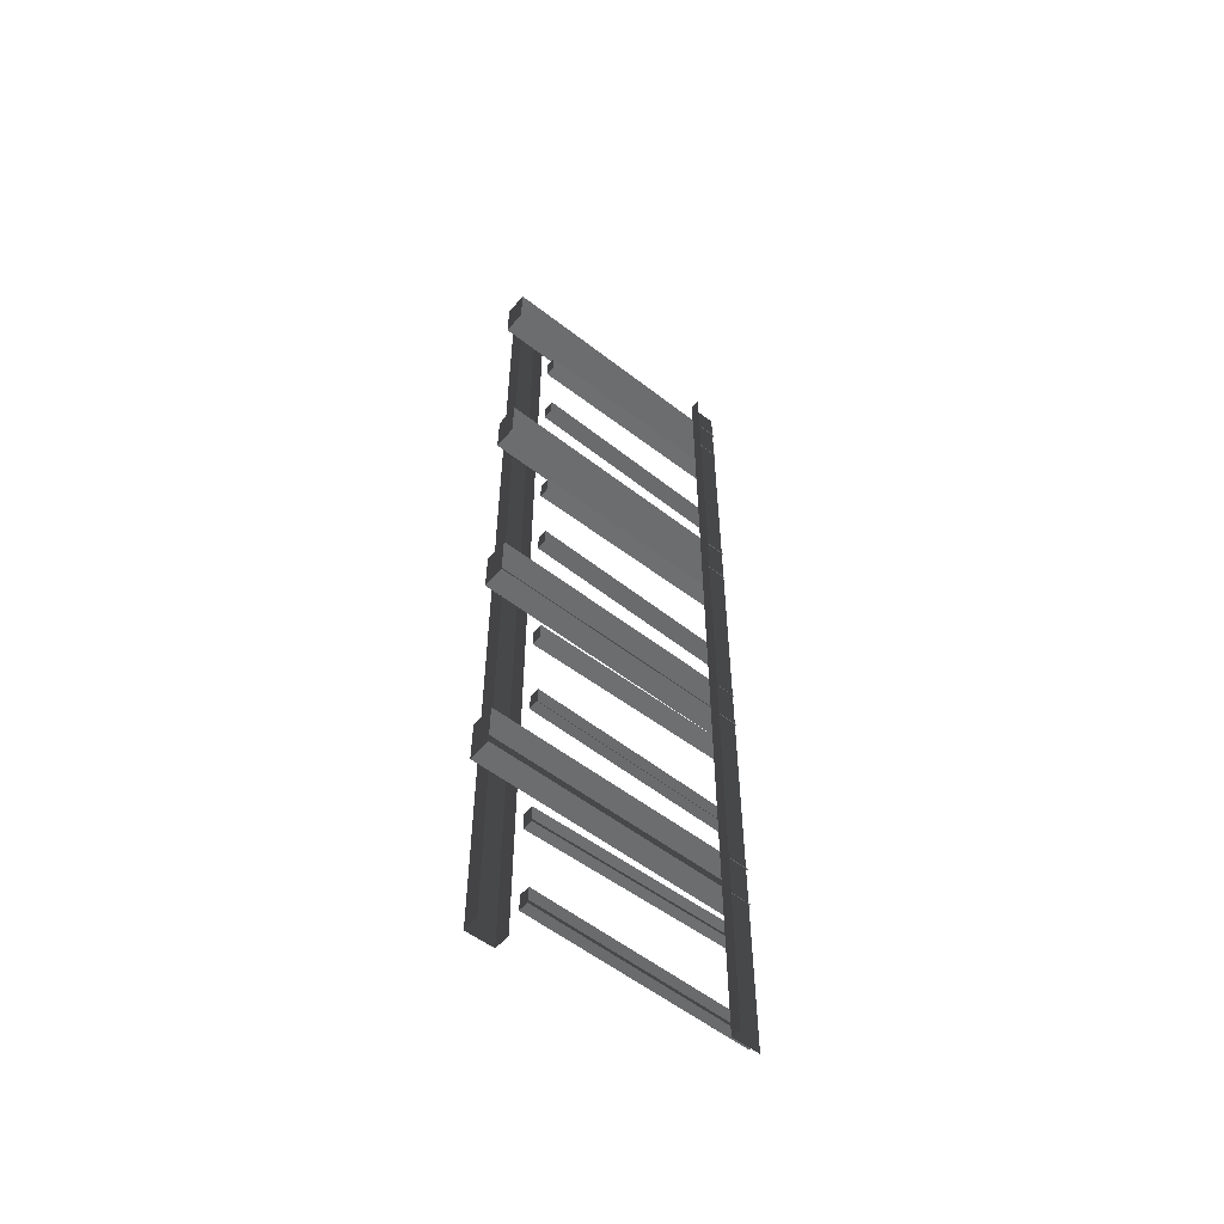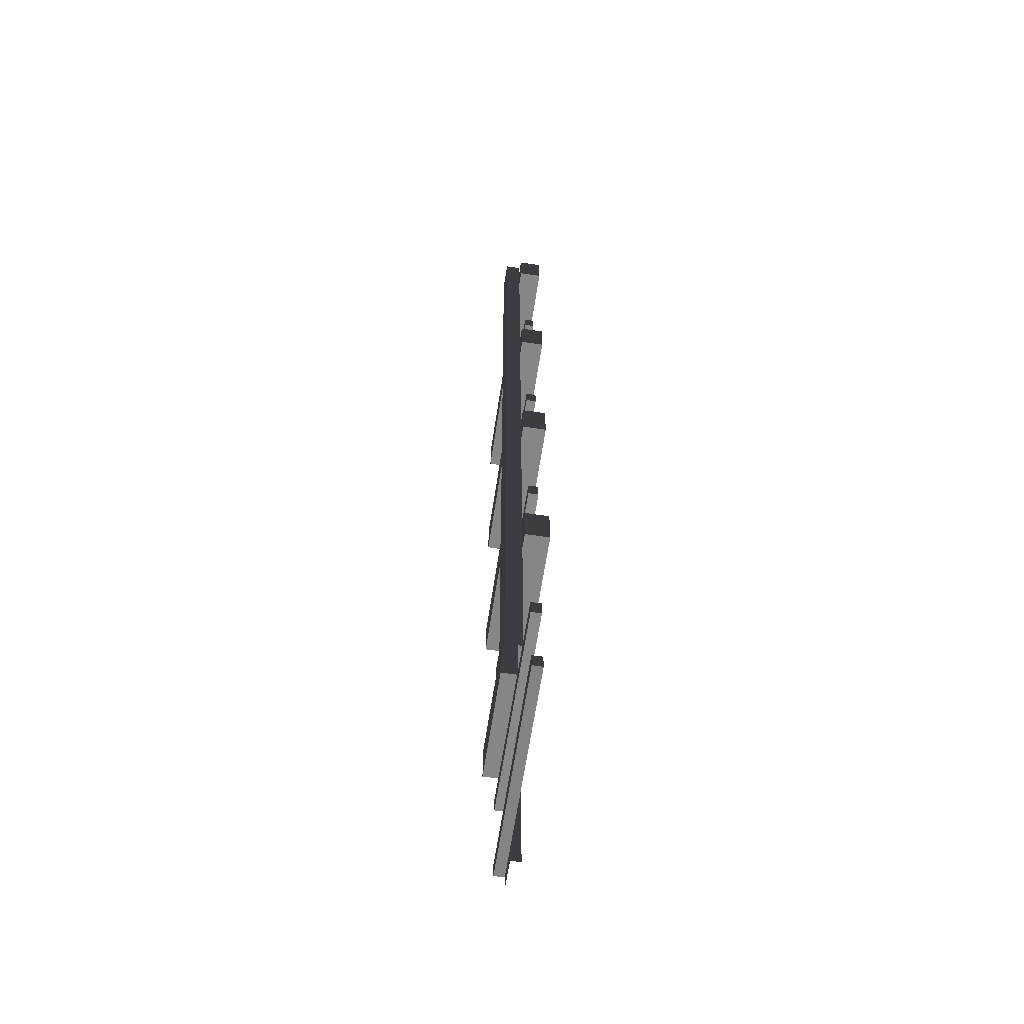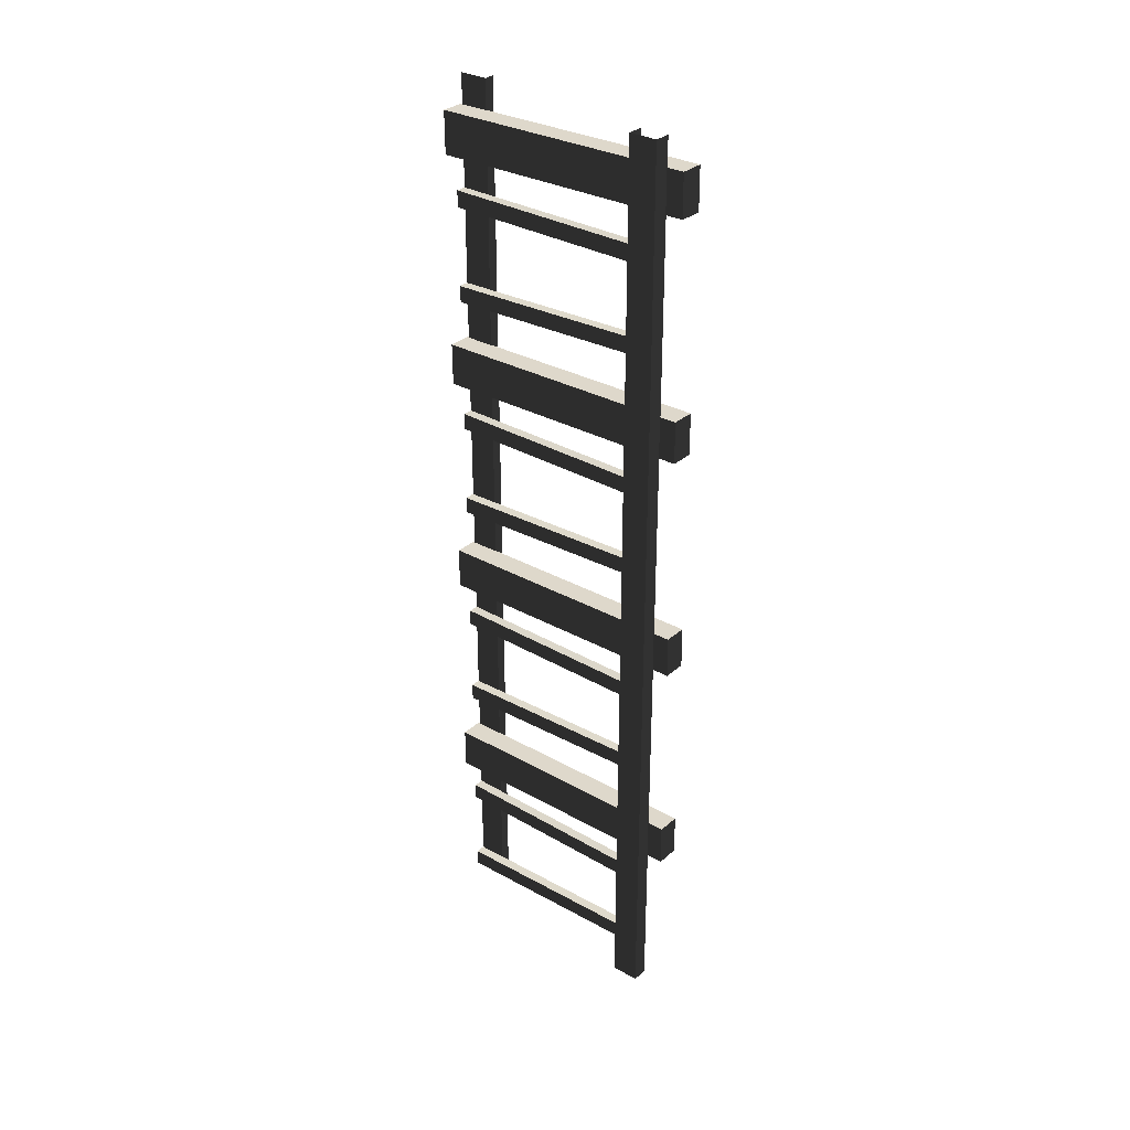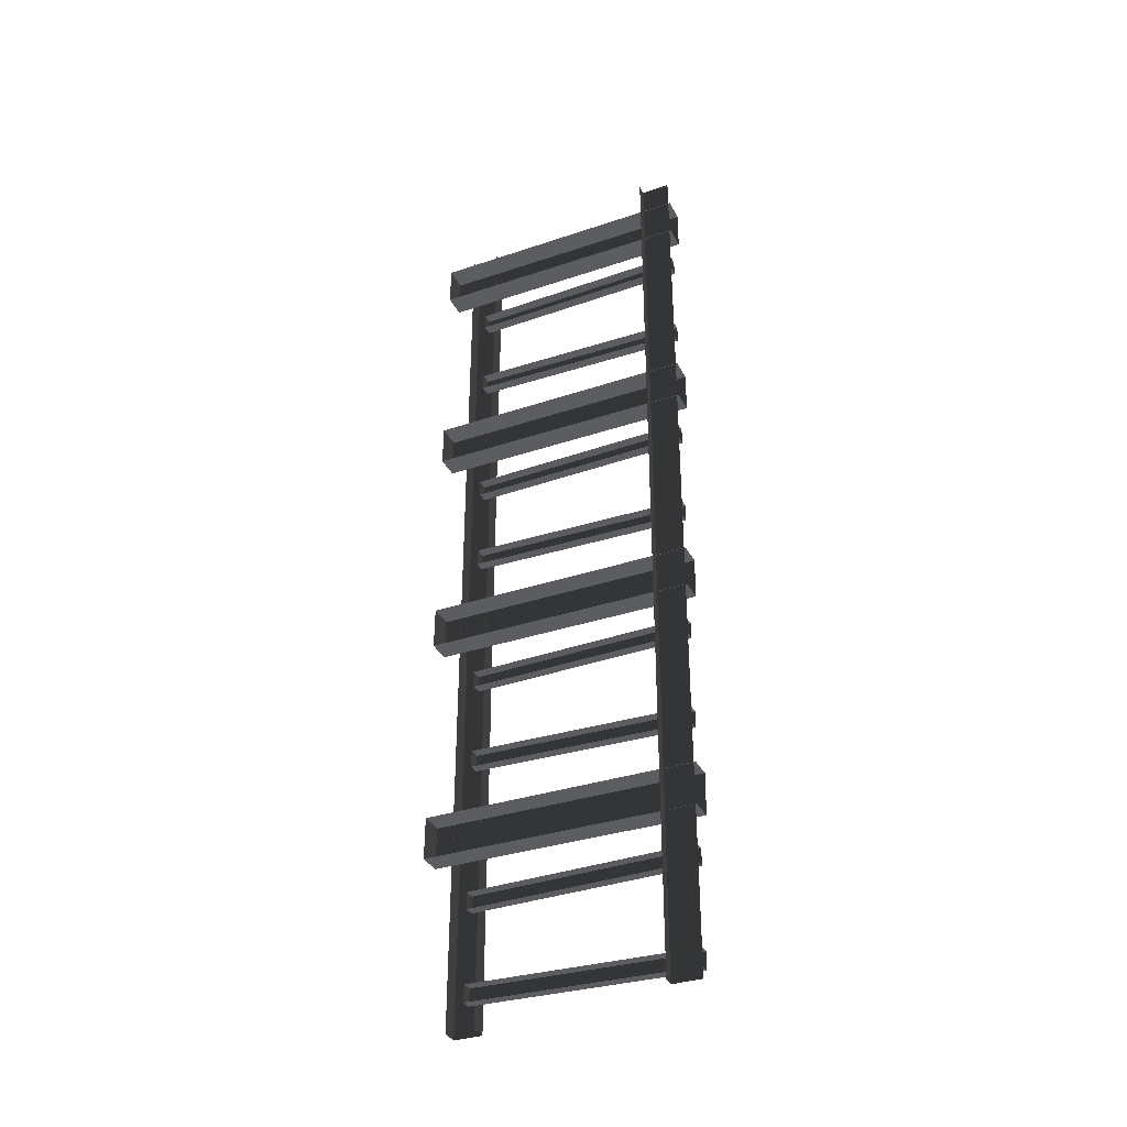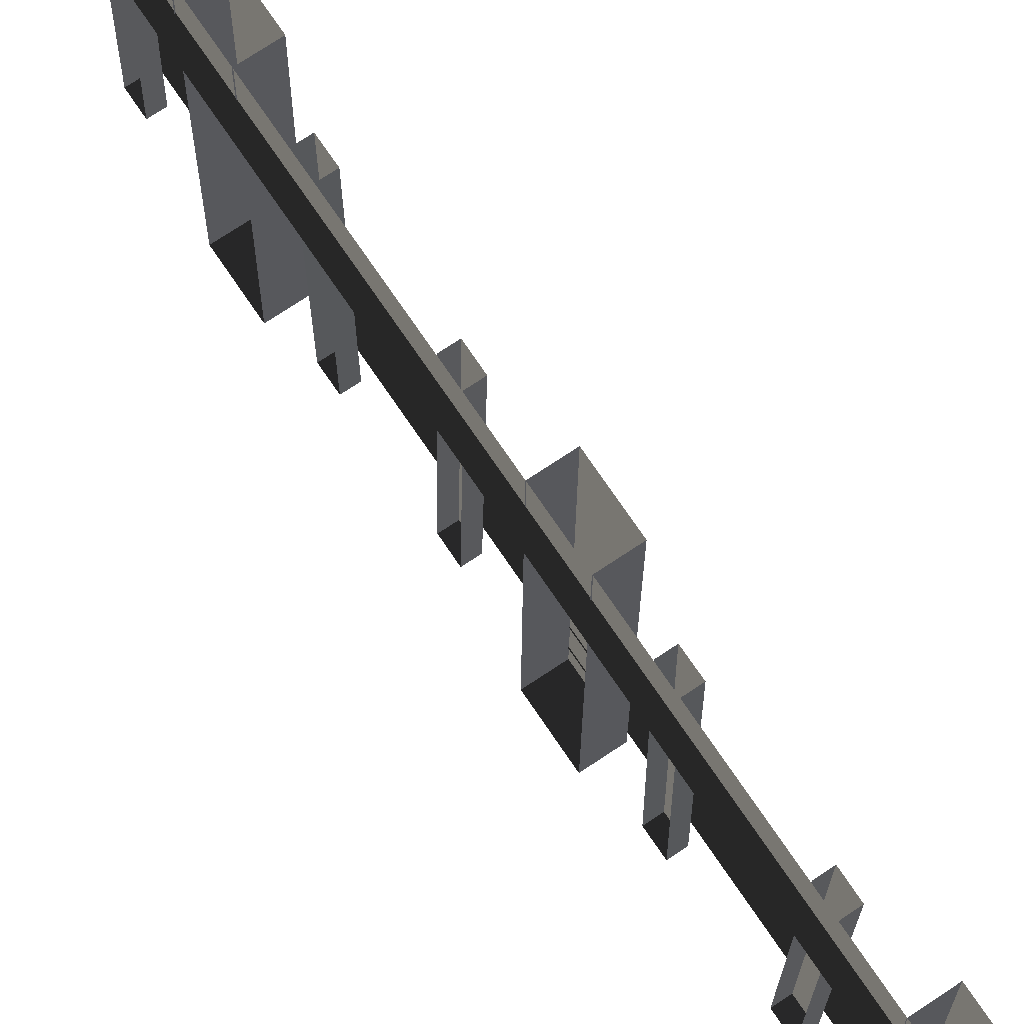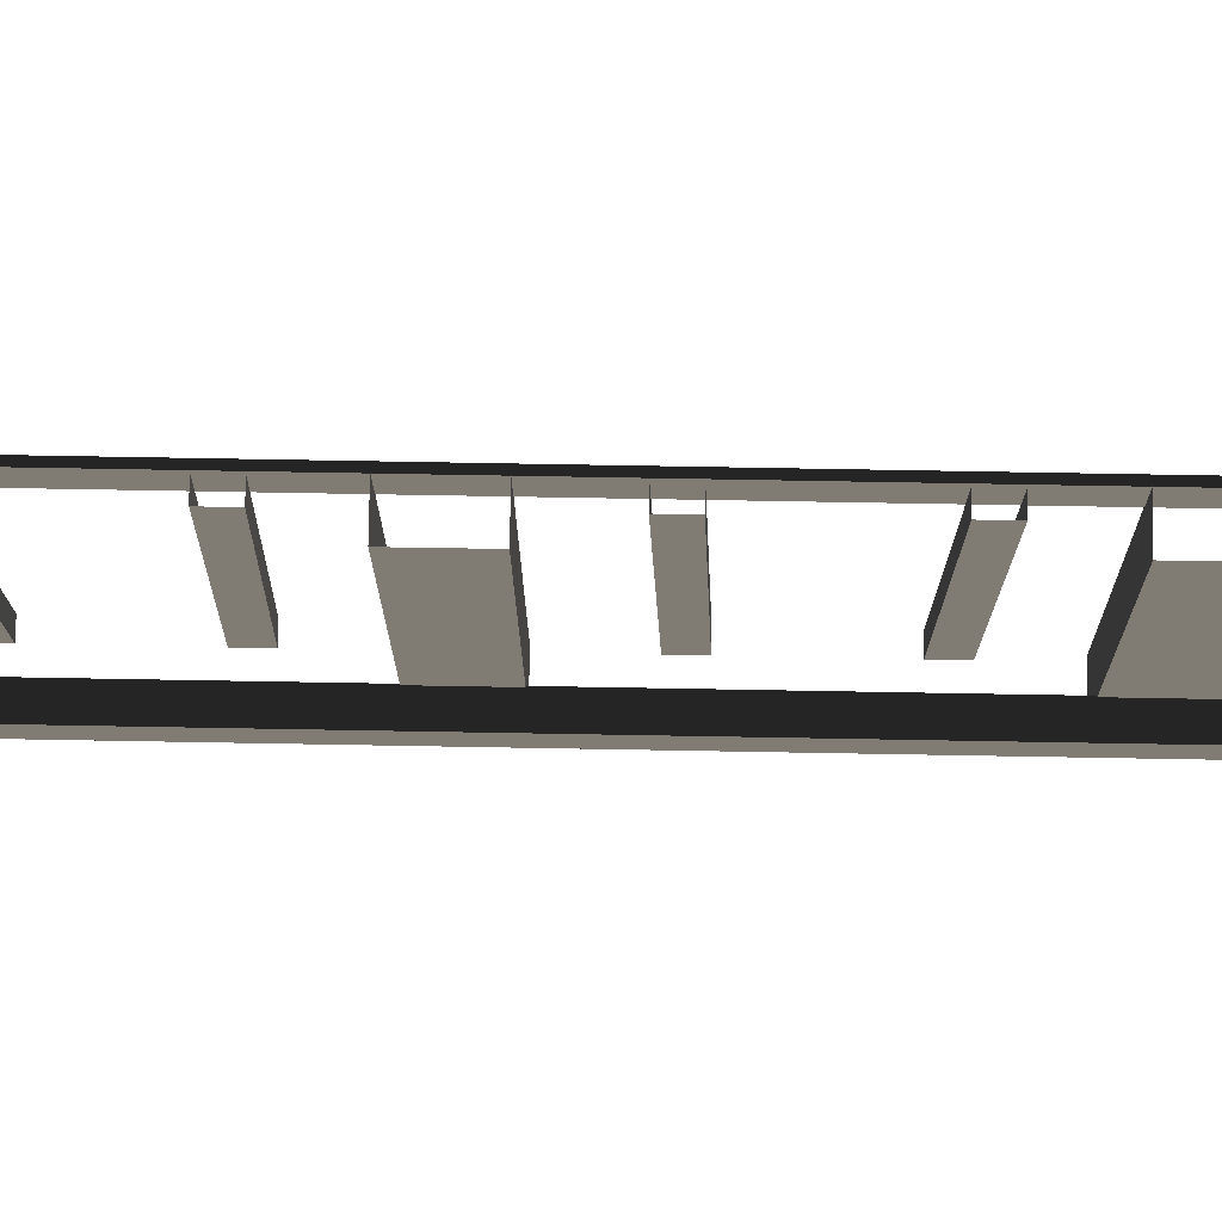
<metadata>
{"format":"obj","ext":"obj","renderer":"f3d","projection":"perspective","resolution":1024,"background":"white","views":[{"elev":-54.1,"azim":50.6,"up":"+Z"},{"elev":-62.6,"azim":-8.6,"up":"+Z"},{"elev":31.3,"azim":-50.8,"up":"+Z"},{"elev":-35.2,"azim":114.4,"up":"+Z"},{"elev":71.7,"azim":146.1,"up":"+Y"},{"elev":78.7,"azim":-89.0,"up":"+Y"}]}
</metadata>
<code>
v -0.05976 0.2852 0.184
v -0.01028 0.2852 0.184
v -0.01028 -0.2876 0.1881
v -0.05976 -0.2876 0.1881
v -0.01028 0.2845 0.09471
v -0.05976 0.2845 0.09471
v -0.05976 -0.2883 0.09883
v -0.01028 -0.2883 0.09883
v -0.05976 0.2845 0.09471
v -0.05976 0.2852 0.184
v -0.05976 -0.2876 0.1881
v -0.05976 -0.2883 0.09883
v -0.01028 -0.2883 0.09883
v -0.05976 -0.2883 0.09883
v -0.05976 -0.2876 0.1881
v -0.01028 -0.2876 0.1881
v -0.09284 -0.2504 0.2477
v -0.0587 -0.2504 0.2477
v -0.0587 -0.2512 -0.2471
v -0.09284 -0.2512 -0.2471
v -0.0587 -0.1902 0.2474
v -0.09284 -0.1902 0.2474
v -0.09284 -0.191 -0.2474
v -0.0587 -0.191 -0.2474
v -0.09284 -0.1902 0.2474
v -0.09284 -0.2504 0.2477
v -0.09284 -0.2512 -0.2471
v -0.09284 -0.191 -0.2474
v -0.09283 -0.2512 -0.7424
v -0.09283 -0.191 -0.7427
v -0.09283 -0.2512 -1.238
v -0.09283 -0.191 -1.238
v -0.09283 -0.2512 -1.733
v -0.09283 -0.191 -1.733
v -0.01148 0.2192 0.2473
v 0.01036 0.2192 0.2473
v 0.01036 0.2197 -0.2476
v -0.01148 0.2197 -0.2476
v -0.01148 0.2808 0.2473
v -0.01148 0.2192 0.2473
v -0.01148 0.2197 -0.2476
v -0.01148 0.2812 -0.2476
v -0.0346 -0.1913 -0.02513
v -0.01276 -0.1913 -0.02513
v -0.01276 0.2801 -0.01966
v -0.0346 0.2801 -0.01966
v -0.01276 -0.1919 0.01039
v -0.0346 -0.1919 0.01039
v -0.0346 0.2795 0.01587
v -0.01276 0.2795 0.01587
v -0.0346 -0.1919 0.01039
v -0.0346 -0.1913 -0.02513
v -0.0346 0.2801 -0.01966
v -0.0346 0.2795 0.01587
v -0.01276 -0.1913 -0.02513
v -0.0346 -0.1913 -0.02513
v -0.0346 -0.1919 0.01039
v -0.01276 -0.1919 0.01039
v -0.0346 -0.1919 -0.2119
v -0.01275 -0.1919 -0.2119
v -0.01276 0.2795 -0.2238
v -0.0346 0.2795 -0.2238
v -0.01275 -0.1907 -0.1764
v -0.0346 -0.1907 -0.1764
v -0.0346 0.2806 -0.1882
v -0.01276 0.2806 -0.1882
v -0.0346 -0.1907 -0.1764
v -0.0346 -0.1919 -0.2119
v -0.0346 0.2795 -0.2238
v -0.0346 0.2806 -0.1882
v -0.01275 -0.1919 -0.2119
v -0.0346 -0.1919 -0.2119
v -0.0346 -0.1907 -0.1764
v -0.01275 -0.1907 -0.1764
v -0.05976 0.2852 -0.3113
v -0.01028 0.2852 -0.3113
v -0.01028 -0.2876 -0.3072
v -0.05976 -0.2876 -0.3072
v -0.01028 0.2845 -0.4006
v -0.05976 0.2845 -0.4006
v -0.05976 -0.2883 -0.3965
v -0.01028 -0.2883 -0.3965
v -0.05976 0.2845 -0.4006
v -0.05976 0.2852 -0.3113
v -0.05976 -0.2876 -0.3072
v -0.05976 -0.2883 -0.3965
v -0.01028 -0.2883 -0.3965
v -0.05976 -0.2883 -0.3965
v -0.05976 -0.2876 -0.3072
v -0.01028 -0.2876 -0.3072
v -0.09284 -0.2512 -0.2471
v -0.0587 -0.2512 -0.2471
v -0.0587 -0.2512 -0.7424
v -0.09283 -0.2512 -0.7424
v -0.0587 -0.191 -0.2474
v -0.09284 -0.191 -0.2474
v -0.09283 -0.191 -0.7427
v -0.0587 -0.191 -0.7427
v -0.01148 0.2197 -0.2476
v 0.01036 0.2197 -0.2476
v 0.01036 0.2197 -0.7429
v -0.01148 0.2197 -0.7429
v -0.01148 0.2812 -0.2476
v -0.01148 0.2197 -0.2476
v -0.01148 0.2197 -0.7429
v -0.01148 0.2812 -0.7429
v -0.0346 -0.1913 -0.5204
v -0.01275 -0.1913 -0.5204
v -0.01275 0.2801 -0.515
v -0.0346 0.2801 -0.515
v -0.01275 -0.1919 -0.4849
v -0.0346 -0.1919 -0.4849
v -0.0346 0.2795 -0.4794
v -0.01275 0.2795 -0.4794
v -0.0346 -0.1919 -0.4849
v -0.0346 -0.1913 -0.5204
v -0.0346 0.2801 -0.515
v -0.0346 0.2795 -0.4794
v -0.01275 -0.1913 -0.5204
v -0.0346 -0.1913 -0.5204
v -0.0346 -0.1919 -0.4849
v -0.01275 -0.1919 -0.4849
v -0.0346 -0.1919 -0.7072
v -0.01275 -0.1919 -0.7072
v -0.01275 0.2795 -0.7191
v -0.0346 0.2795 -0.7191
v -0.01275 -0.1907 -0.6717
v -0.0346 -0.1907 -0.6717
v -0.0346 0.2806 -0.6835
v -0.01275 0.2806 -0.6835
v -0.0346 -0.1907 -0.6717
v -0.0346 -0.1919 -0.7072
v -0.0346 0.2795 -0.7191
v -0.0346 0.2806 -0.6835
v -0.01275 -0.1919 -0.7072
v -0.0346 -0.1919 -0.7072
v -0.0346 -0.1907 -0.6717
v -0.01275 -0.1907 -0.6717
v -0.05976 0.2852 -0.8066
v -0.01028 0.2852 -0.8066
v -0.01028 -0.2876 -0.8025
v -0.05976 -0.2876 -0.8025
v -0.01028 0.2845 -0.8959
v -0.05976 0.2845 -0.8959
v -0.05976 -0.2883 -0.8918
v -0.01028 -0.2883 -0.8918
v -0.05976 0.2845 -0.8959
v -0.05976 0.2852 -0.8066
v -0.05976 -0.2876 -0.8025
v -0.05976 -0.2883 -0.8918
v -0.01028 -0.2883 -0.8918
v -0.05976 -0.2883 -0.8918
v -0.05976 -0.2876 -0.8025
v -0.01028 -0.2876 -0.8025
v -0.09283 -0.2512 -0.7424
v -0.0587 -0.2512 -0.7424
v -0.0587 -0.2512 -1.238
v -0.09283 -0.2512 -1.238
v -0.0587 -0.191 -0.7427
v -0.09283 -0.191 -0.7427
v -0.09283 -0.191 -1.238
v -0.0587 -0.191 -1.238
v -0.01148 0.2197 -0.7429
v 0.01036 0.2197 -0.7429
v 0.01036 0.2197 -1.238
v -0.01148 0.2197 -1.238
v -0.01148 0.2812 -0.7429
v -0.01148 0.2197 -0.7429
v -0.01148 0.2197 -1.238
v -0.01148 0.2812 -1.238
v -0.03459 -0.1913 -1.016
v -0.01275 -0.1913 -1.016
v -0.01275 0.2801 -1.01
v -0.0346 0.2801 -1.01
v -0.01275 -0.1919 -0.9802
v -0.03459 -0.1919 -0.9802
v -0.0346 0.2795 -0.9747
v -0.01275 0.2795 -0.9747
v -0.03459 -0.1919 -0.9802
v -0.03459 -0.1913 -1.016
v -0.0346 0.2801 -1.01
v -0.0346 0.2795 -0.9747
v -0.01275 -0.1913 -1.016
v -0.03459 -0.1913 -1.016
v -0.03459 -0.1919 -0.9802
v -0.01275 -0.1919 -0.9802
v -0.03459 -0.1919 -1.203
v -0.01275 -0.1919 -1.203
v -0.01275 0.2795 -1.214
v -0.03459 0.2795 -1.214
v -0.01275 -0.1907 -1.167
v -0.03459 -0.1907 -1.167
v -0.03459 0.2806 -1.179
v -0.01275 0.2806 -1.179
v -0.03459 -0.1907 -1.167
v -0.03459 -0.1919 -1.203
v -0.03459 0.2795 -1.214
v -0.03459 0.2806 -1.179
v -0.01275 -0.1919 -1.203
v -0.03459 -0.1919 -1.203
v -0.03459 -0.1907 -1.167
v -0.01275 -0.1907 -1.167
v -0.05976 0.2852 -1.302
v -0.01028 0.2852 -1.302
v -0.01028 -0.2876 -1.298
v -0.05976 -0.2876 -1.298
v -0.01028 0.2845 -1.391
v -0.05976 0.2845 -1.391
v -0.05976 -0.2883 -1.387
v -0.01028 -0.2883 -1.387
v -0.05976 0.2845 -1.391
v -0.05976 0.2852 -1.302
v -0.05976 -0.2876 -1.298
v -0.05976 -0.2883 -1.387
v -0.01028 -0.2883 -1.387
v -0.05976 -0.2883 -1.387
v -0.05976 -0.2876 -1.298
v -0.01028 -0.2876 -1.298
v -0.09283 -0.2512 -1.238
v -0.0587 -0.2512 -1.238
v -0.0587 -0.2512 -1.733
v -0.09283 -0.2512 -1.733
v -0.0587 -0.191 -1.238
v -0.09283 -0.191 -1.238
v -0.09283 -0.191 -1.733
v -0.0587 -0.191 -1.733
v -0.01148 0.2197 -1.238
v 0.01036 0.2197 -1.238
v 0.01036 0.2197 -1.733
v -0.01148 0.2197 -1.733
v -0.01148 0.2812 -1.238
v -0.01148 0.2197 -1.238
v -0.01148 0.2197 -1.733
v -0.01148 0.2812 -1.733
v -0.03459 -0.1913 -1.511
v -0.01275 -0.1913 -1.511
v -0.01275 0.2801 -1.506
v -0.03459 0.2801 -1.506
v -0.01275 -0.1919 -1.475
v -0.03459 -0.1919 -1.475
v -0.03459 0.2795 -1.47
v -0.01275 0.2795 -1.47
v -0.03459 -0.1919 -1.475
v -0.03459 -0.1913 -1.511
v -0.03459 0.2801 -1.506
v -0.03459 0.2795 -1.47
v -0.01275 -0.1913 -1.511
v -0.03459 -0.1913 -1.511
v -0.03459 -0.1919 -1.475
v -0.01275 -0.1919 -1.475
v -0.03459 -0.1919 -1.698
v -0.01275 -0.1919 -1.698
v -0.01275 0.2795 -1.71
v -0.03459 0.2795 -1.71
v -0.01275 -0.1907 -1.662
v -0.03459 -0.1907 -1.662
v -0.03459 0.2806 -1.674
v -0.01275 0.2806 -1.674
v -0.03459 -0.1907 -1.662
v -0.03459 -0.1919 -1.698
v -0.03459 0.2795 -1.71
v -0.03459 0.2806 -1.674
v -0.01275 -0.1919 -1.698
v -0.03459 -0.1919 -1.698
v -0.03459 -0.1907 -1.662
v -0.01275 -0.1907 -1.662
g Cube.014_(1)_1747_37
f 1 3 2
f 1 4 3
f 5 7 6
f 5 8 7
f 9 11 10
f 9 12 11
f 13 15 14
f 13 16 15
f 17 19 18
f 17 20 19
f 21 23 22
f 21 24 23
f 25 27 26
f 25 28 27
f 28 29 27
f 28 30 29
f 30 31 29
f 30 32 31
f 32 33 31
f 32 34 33
f 35 37 36
f 35 38 37
f 39 41 40
f 39 42 41
f 43 45 44
f 43 46 45
f 47 49 48
f 47 50 49
f 51 53 52
f 51 54 53
f 55 57 56
f 55 58 57
f 59 61 60
f 59 62 61
f 63 65 64
f 63 66 65
f 67 69 68
f 67 70 69
f 71 73 72
f 71 74 73
f 75 77 76
f 75 78 77
f 79 81 80
f 79 82 81
f 83 85 84
f 83 86 85
f 87 89 88
f 87 90 89
f 91 93 92
f 91 94 93
f 95 97 96
f 95 98 97
f 99 101 100
f 99 102 101
f 103 105 104
f 103 106 105
f 107 109 108
f 107 110 109
f 111 113 112
f 111 114 113
f 115 117 116
f 115 118 117
f 119 121 120
f 119 122 121
f 123 125 124
f 123 126 125
f 127 129 128
f 127 130 129
f 131 133 132
f 131 134 133
f 135 137 136
f 135 138 137
f 139 141 140
f 139 142 141
f 143 145 144
f 143 146 145
f 147 149 148
f 147 150 149
f 151 153 152
f 151 154 153
f 155 157 156
f 155 158 157
f 159 161 160
f 159 162 161
f 163 165 164
f 163 166 165
f 167 169 168
f 167 170 169
f 171 173 172
f 171 174 173
f 175 177 176
f 175 178 177
f 179 181 180
f 179 182 181
f 183 185 184
f 183 186 185
f 187 189 188
f 187 190 189
f 191 193 192
f 191 194 193
f 195 197 196
f 195 198 197
f 199 201 200
f 199 202 201
f 203 205 204
f 203 206 205
f 207 209 208
f 207 210 209
f 211 213 212
f 211 214 213
f 215 217 216
f 215 218 217
f 219 221 220
f 219 222 221
f 223 225 224
f 223 226 225
f 227 229 228
f 227 230 229
f 231 233 232
f 231 234 233
f 235 237 236
f 235 238 237
f 239 241 240
f 239 242 241
f 243 245 244
f 243 246 245
f 247 249 248
f 247 250 249
f 251 253 252
f 251 254 253
f 255 257 256
f 255 258 257
f 259 261 260
f 259 262 261
f 263 265 264
f 263 266 265

</code>
